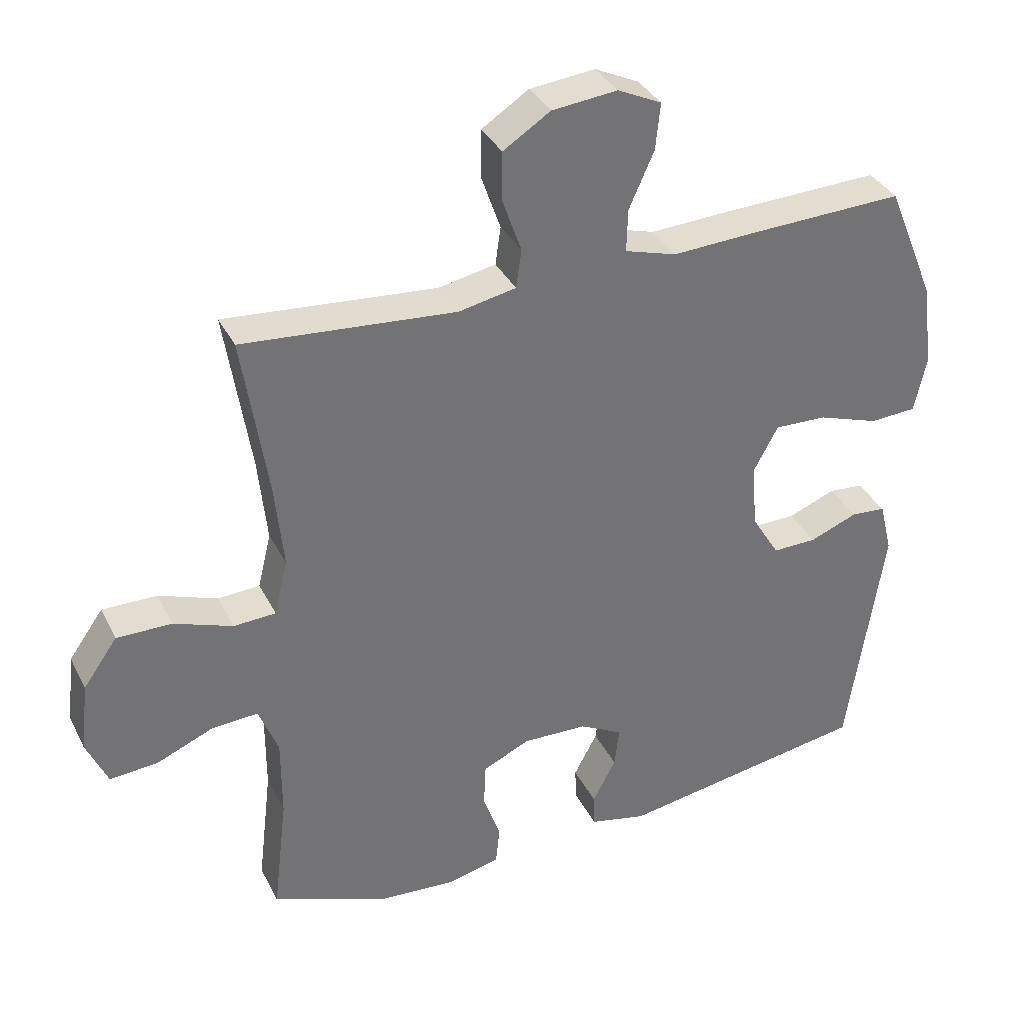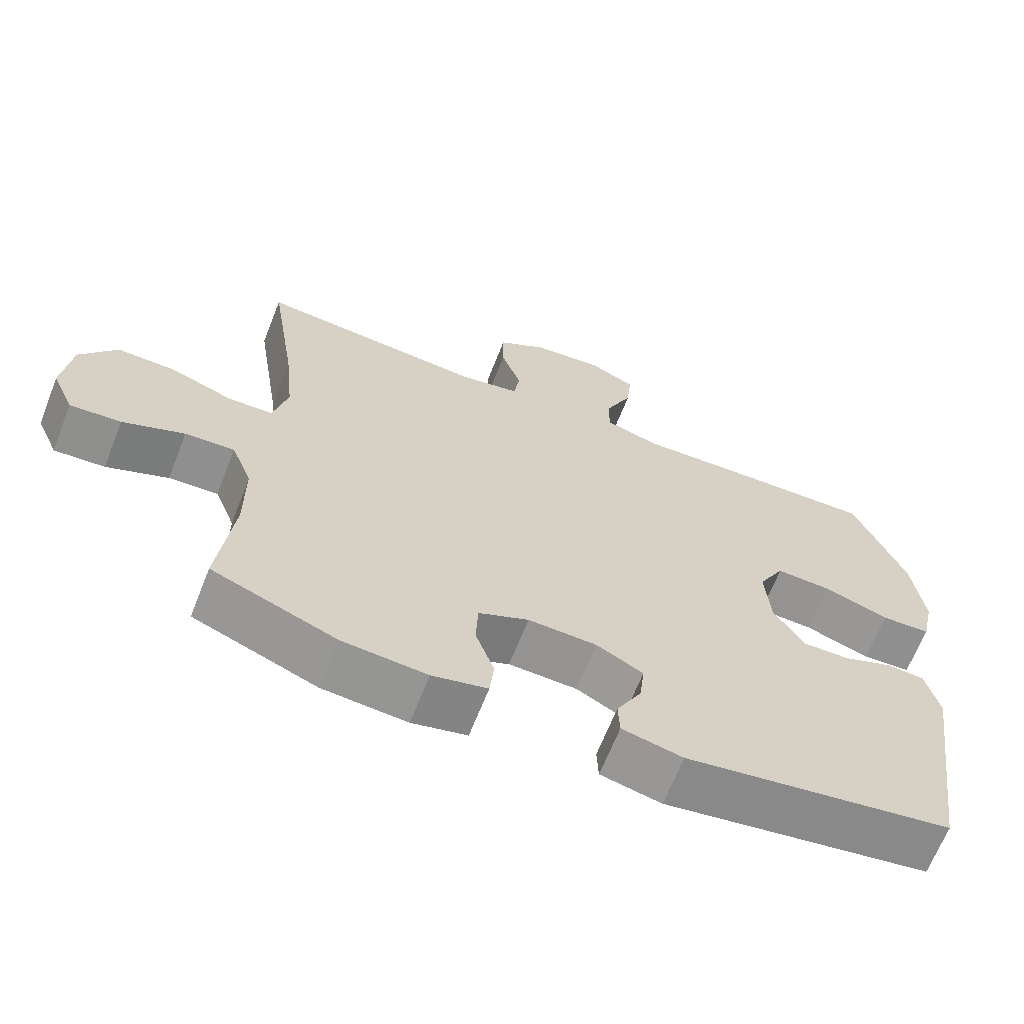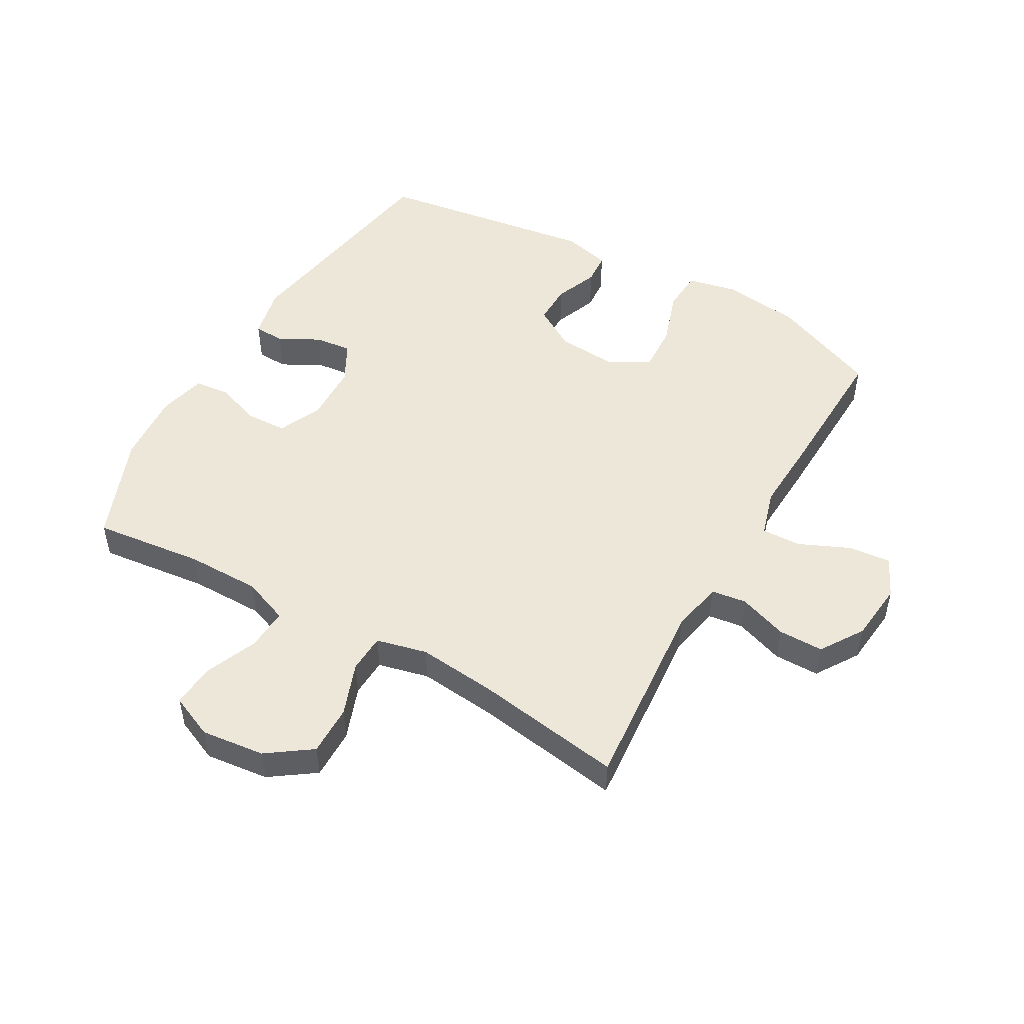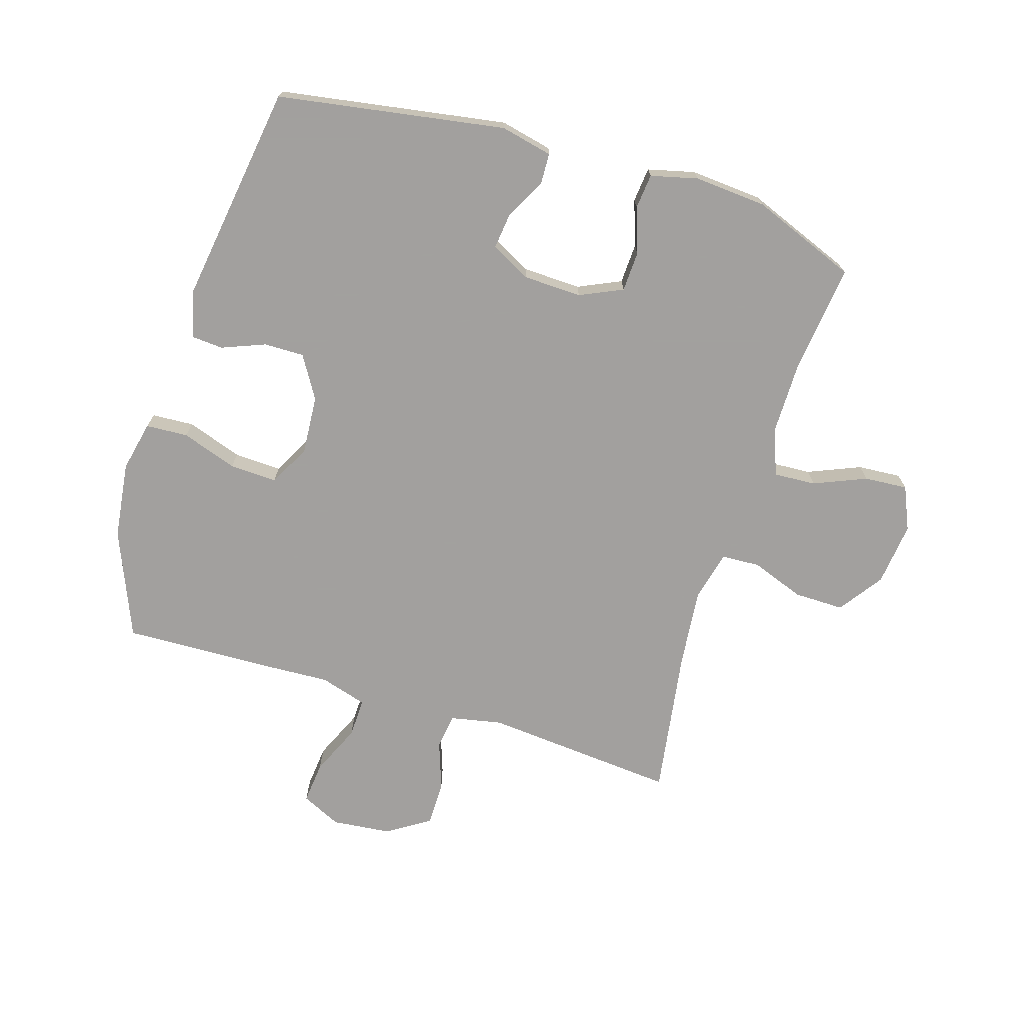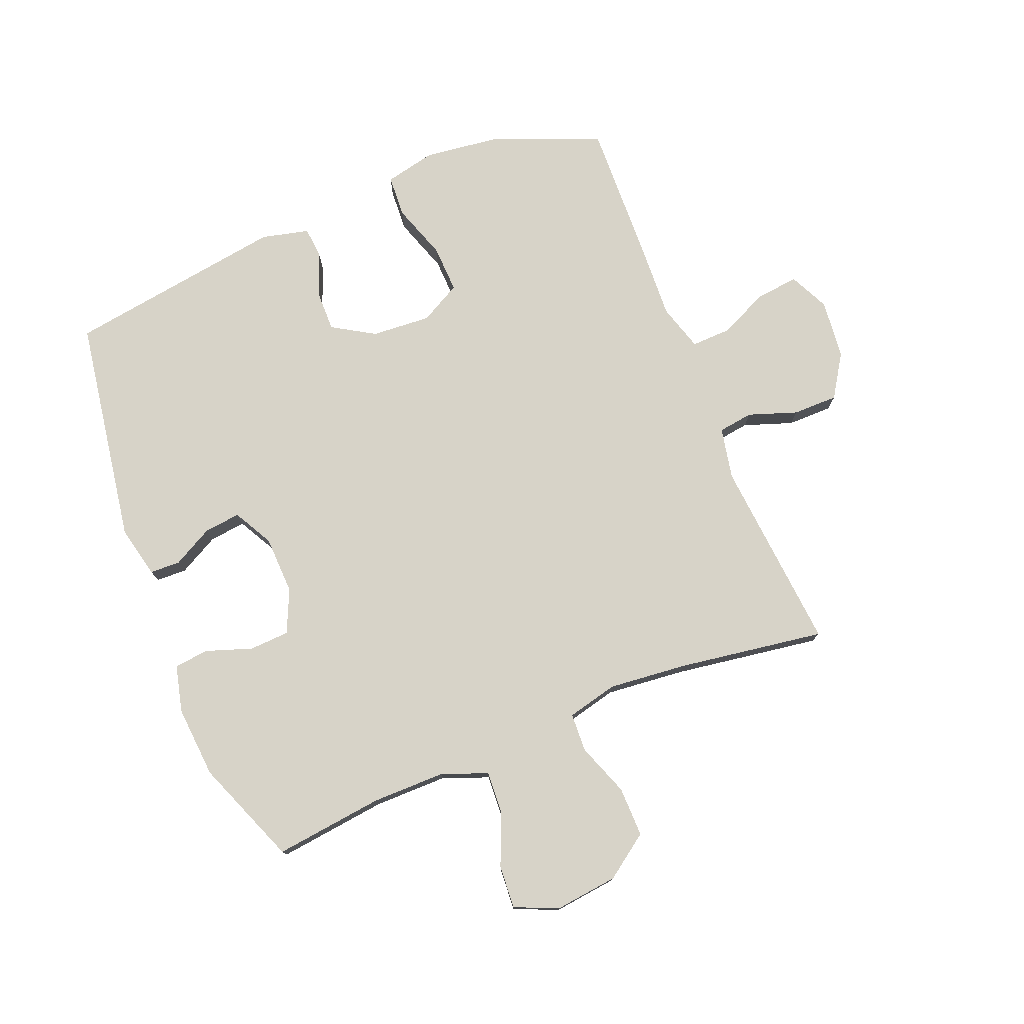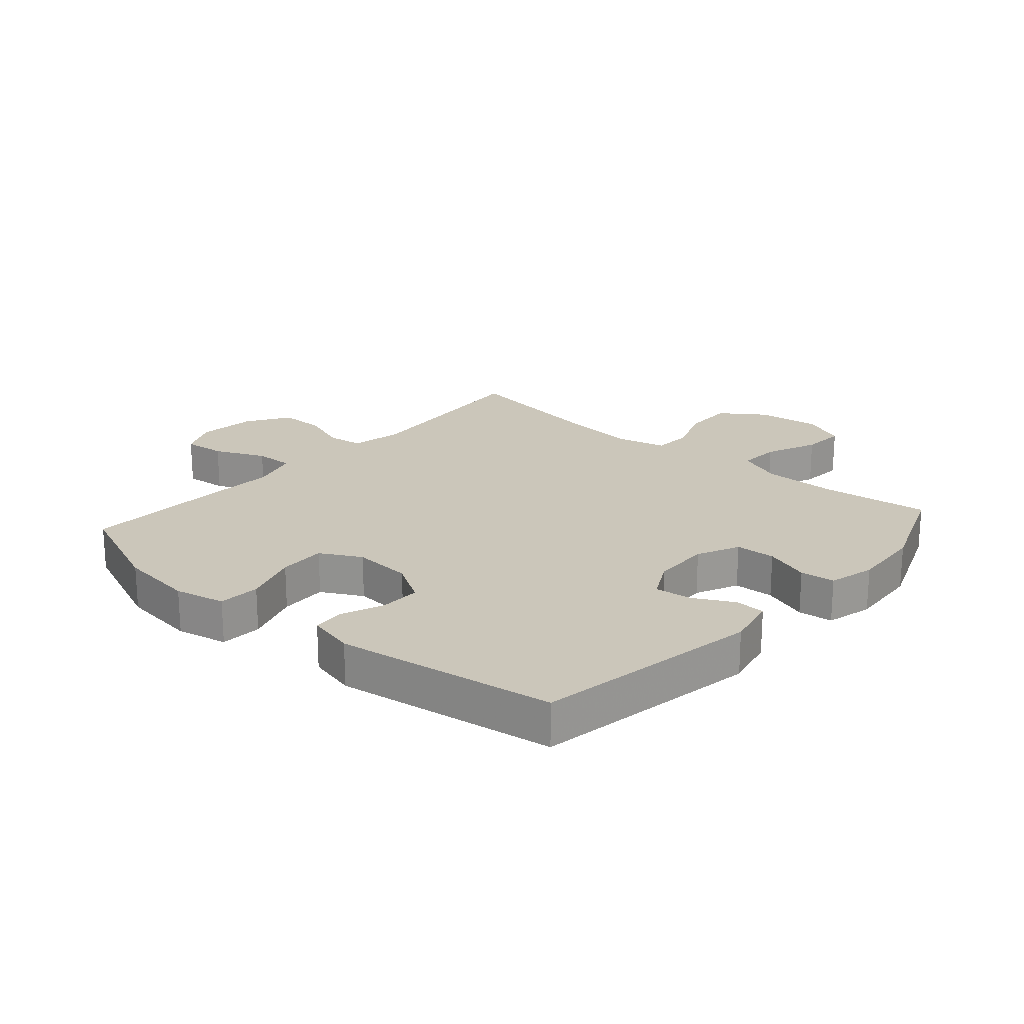
<metadata>
{"format":"obj","ext":"obj","renderer":"f3d","projection":"perspective","resolution":1024,"background":"white","views":[{"elev":35.5,"azim":-24.0,"up":"+Z"},{"elev":-66.3,"azim":-21.5,"up":"+Z"},{"elev":50.1,"azim":-60.3,"up":"+Y"},{"elev":-71.9,"azim":162.8,"up":"+Y"},{"elev":76.8,"azim":-112.1,"up":"+Y"},{"elev":21.2,"azim":131.3,"up":"+Y"}]}
</metadata>
<code>
v 0.5 0.07 0.5
v 0.572 0.07 0.325
v 0.588 0.07 0.199
v 0.57 0.07 0.116
v 0.501 0.07 0.112
v 0.41 0.07 0.143
v 0.332 0.07 0.146
v 0.296 0.07 0.079
v 0.303 0.07 -0.018
v 0.345 0.07 -0.087
v 0.411 0.07 -0.086
v 0.482 0.07 -0.058
v 0.534 0.07 -0.062
v 0.553 0.07 -0.14
v 0.5 0.07 -0.5
v 0.127 0.07 -0.561
v 0.042 0.07 -0.542
v 0.04 0.07 -0.492
v 0.075 0.07 -0.426
v 0.082 0.07 -0.366
v 0.017 0.07 -0.331
v -0.079 0.07 -0.328
v -0.149 0.07 -0.36
v -0.152 0.07 -0.426
v -0.126 0.07 -0.501
v -0.132 0.07 -0.558
v -0.209 0.07 -0.577
v -0.327 0.07 -0.568
v -0.5 0.07 -0.5
v -0.479 0.07 -0.321
v -0.479 0.07 -0.2
v -0.508 0.07 -0.125
v -0.577 0.07 -0.129
v -0.663 0.07 -0.165
v -0.734 0.07 -0.17
v -0.765 0.07 -0.099
v -0.753 0.07 0.005
v -0.702 0.07 0.077
v -0.62 0.07 0.076
v -0.533 0.07 0.044
v -0.47 0.07 0.047
v -0.45 0.07 0.13
v -0.463 0.07 0.259
v -0.5 0.07 0.5
v -0.183 0.07 0.473
v -0.098 0.07 0.49
v -0.09 0.07 0.547
v -0.118 0.07 0.627
v -0.118 0.07 0.701
v -0.048 0.07 0.746
v 0.049 0.07 0.756
v 0.114 0.07 0.725
v 0.107 0.07 0.656
v 0.07 0.07 0.573
v 0.068 0.07 0.509
v 0.145 0.07 0.486
v 0.268 0.07 0.492
v 0.5 0 0.5
v 0.572 0 0.325
v 0.588 0 0.199
v 0.57 0 0.116
v 0.501 0 0.112
v 0.41 0 0.143
v 0.332 0 0.146
v 0.296 0 0.079
v 0.303 0 -0.018
v 0.345 0 -0.087
v 0.411 0 -0.086
v 0.482 0 -0.058
v 0.534 0 -0.062
v 0.553 0 -0.14
v 0.5 0 -0.5
v 0.127 0 -0.561
v 0.042 0 -0.542
v 0.04 0 -0.492
v 0.075 0 -0.426
v 0.082 0 -0.366
v 0.017 0 -0.331
v -0.079 0 -0.328
v -0.149 0 -0.36
v -0.152 0 -0.426
v -0.126 0 -0.501
v -0.132 0 -0.558
v -0.209 0 -0.577
v -0.327 0 -0.568
v -0.5 0 -0.5
v -0.479 0 -0.321
v -0.479 0 -0.2
v -0.508 0 -0.125
v -0.577 0 -0.129
v -0.663 0 -0.165
v -0.734 0 -0.17
v -0.765 0 -0.099
v -0.753 0 0.005
v -0.702 0 0.077
v -0.62 0 0.076
v -0.533 0 0.044
v -0.47 0 0.047
v -0.45 0 0.13
v -0.463 0 0.259
v -0.5 0 0.5
v -0.183 0 0.473
v -0.098 0 0.49
v -0.09 0 0.547
v -0.118 0 0.627
v -0.118 0 0.701
v -0.048 0 0.746
v 0.049 0 0.756
v 0.114 0 0.725
v 0.107 0 0.656
v 0.07 0 0.573
v 0.068 0 0.509
v 0.145 0 0.486
v 0.268 0 0.492
f 4 5 6
f 3 4 6
f 2 3 6
f 1 2 6
f 57 1 6
f 56 57 6
f 55 56 6 7
f 52 53 54
f 51 52 54
f 50 51 54
f 49 50 54
f 48 49 54
f 47 48 54
f 46 47 54 55
f 55 7 8
f 46 55 8
f 45 46 8
f 45 8 9
f 44 45 9
f 43 44 9
f 38 39 40
f 37 38 40
f 36 37 40
f 35 36 40
f 34 35 40
f 33 34 40
f 32 33 40 41
f 31 32 41 42
f 28 29 30
f 27 28 30
f 26 27 30
f 25 26 30
f 24 25 30
f 30 31 42
f 24 30 42
f 23 24 42
f 17 18 19
f 16 17 19
f 15 16 19
f 14 15 19
f 13 14 19
f 12 13 19
f 11 12 19
f 10 11 19 20
f 43 9 10
f 42 43 10
f 23 42 10
f 22 23 10
f 10 20 21
f 10 21 22
f 63 62 61
f 63 61 60
f 63 60 59
f 63 59 58
f 63 58 114
f 63 114 113
f 64 63 113 112
f 111 110 109
f 111 109 108
f 111 108 107
f 111 107 106
f 111 106 105
f 111 105 104
f 112 111 104 103
f 65 64 112
f 65 112 103
f 65 103 102
f 66 65 102
f 66 102 101
f 66 101 100
f 97 96 95
f 97 95 94
f 97 94 93
f 97 93 92
f 97 92 91
f 97 91 90
f 98 97 90 89
f 99 98 89 88
f 87 86 85
f 87 85 84
f 87 84 83
f 87 83 82
f 87 82 81
f 99 88 87
f 99 87 81
f 99 81 80
f 76 75 74
f 76 74 73
f 76 73 72
f 76 72 71
f 76 71 70
f 76 70 69
f 76 69 68
f 77 76 68 67
f 67 66 100
f 67 100 99
f 67 99 80
f 67 80 79
f 78 77 67
f 79 78 67
f 1 58 59 2
f 2 59 60 3
f 3 60 61 4
f 4 61 62 5
f 5 62 63 6
f 6 63 64 7
f 7 64 65 8
f 8 65 66 9
f 9 66 67 10
f 10 67 68 11
f 11 68 69 12
f 12 69 70 13
f 13 70 71 14
f 14 71 72 15
f 15 72 73 16
f 16 73 74 17
f 17 74 75 18
f 18 75 76 19
f 19 76 77 20
f 20 77 78 21
f 21 78 79 22
f 22 79 80 23
f 23 80 81 24
f 24 81 82 25
f 25 82 83 26
f 26 83 84 27
f 27 84 85 28
f 28 85 86 29
f 29 86 87 30
f 30 87 88 31
f 31 88 89 32
f 32 89 90 33
f 33 90 91 34
f 34 91 92 35
f 35 92 93 36
f 36 93 94 37
f 37 94 95 38
f 38 95 96 39
f 39 96 97 40
f 40 97 98 41
f 41 98 99 42
f 42 99 100 43
f 43 100 101 44
f 44 101 102 45
f 45 102 103 46
f 46 103 104 47
f 47 104 105 48
f 48 105 106 49
f 49 106 107 50
f 50 107 108 51
f 51 108 109 52
f 52 109 110 53
f 53 110 111 54
f 54 111 112 55
f 55 112 113 56
f 56 113 114 57
f 57 114 58 1

</code>
